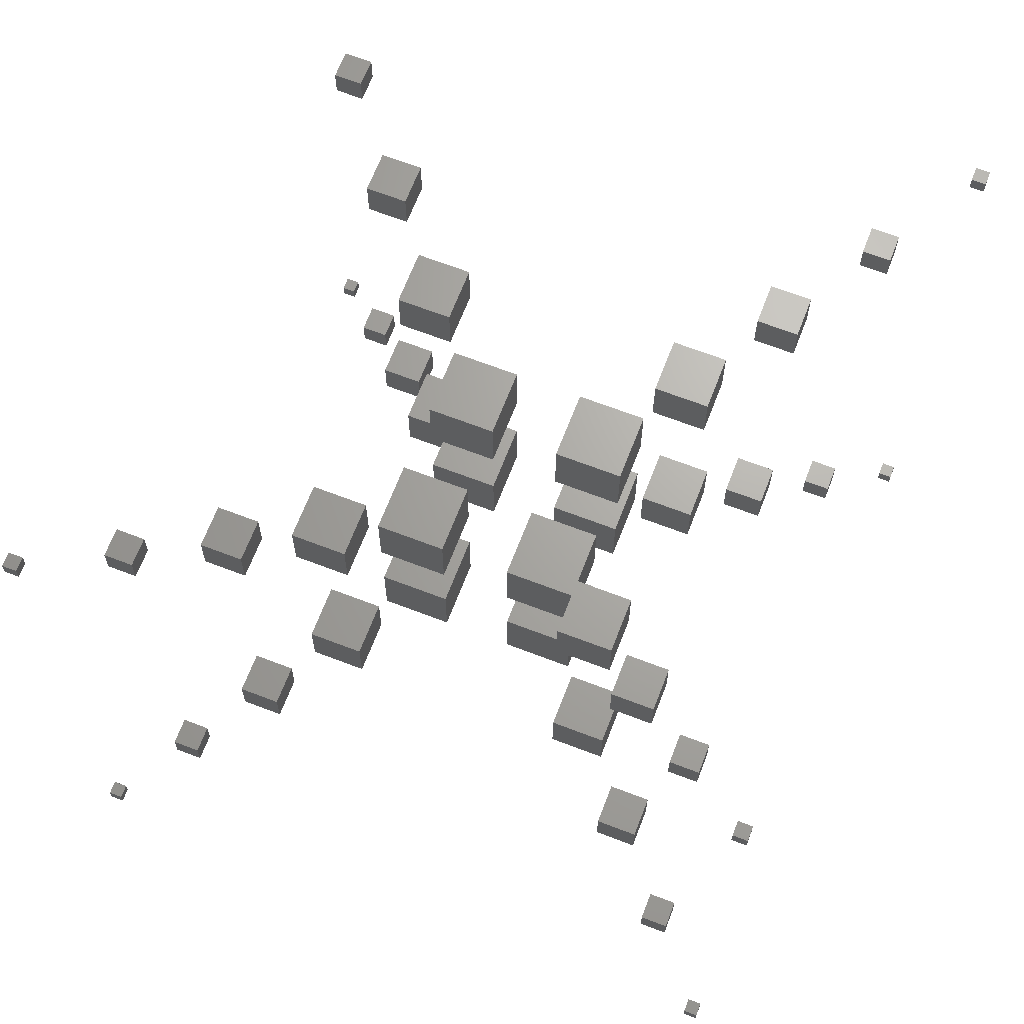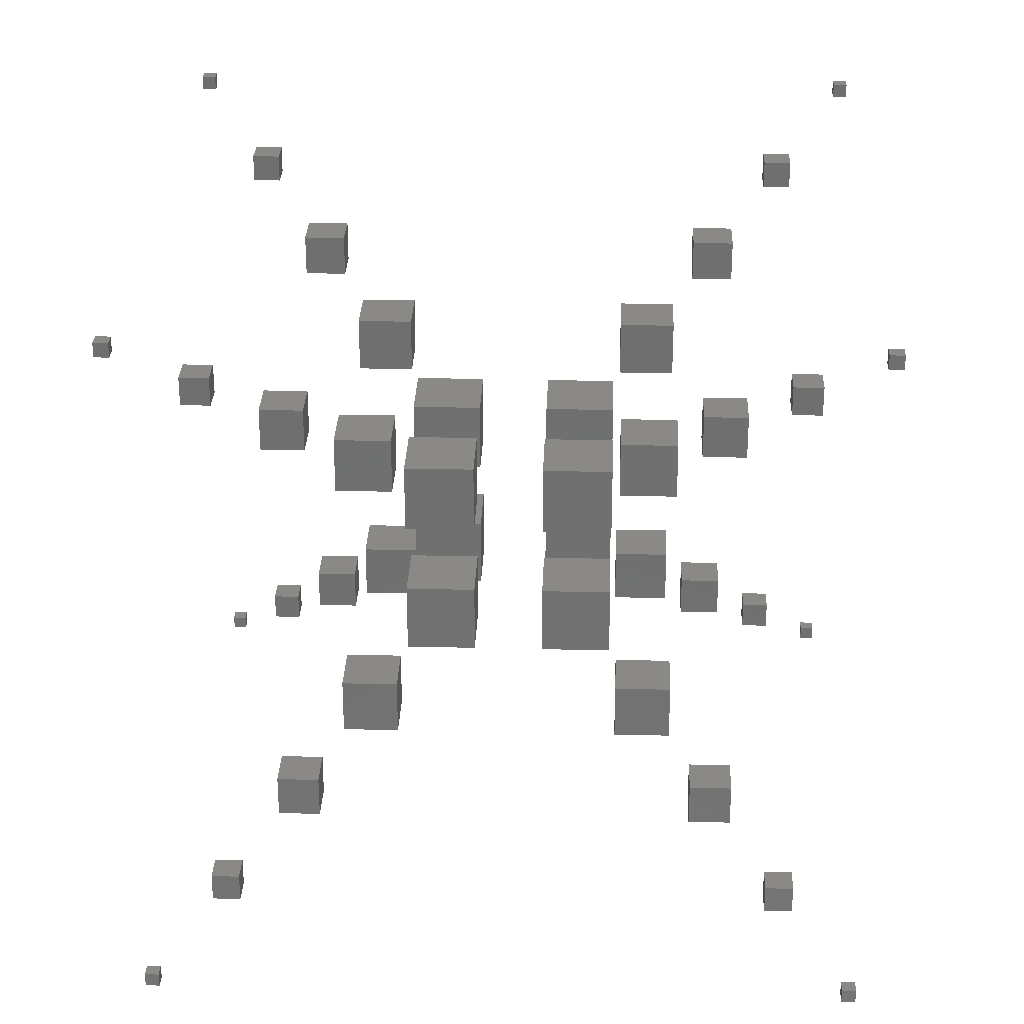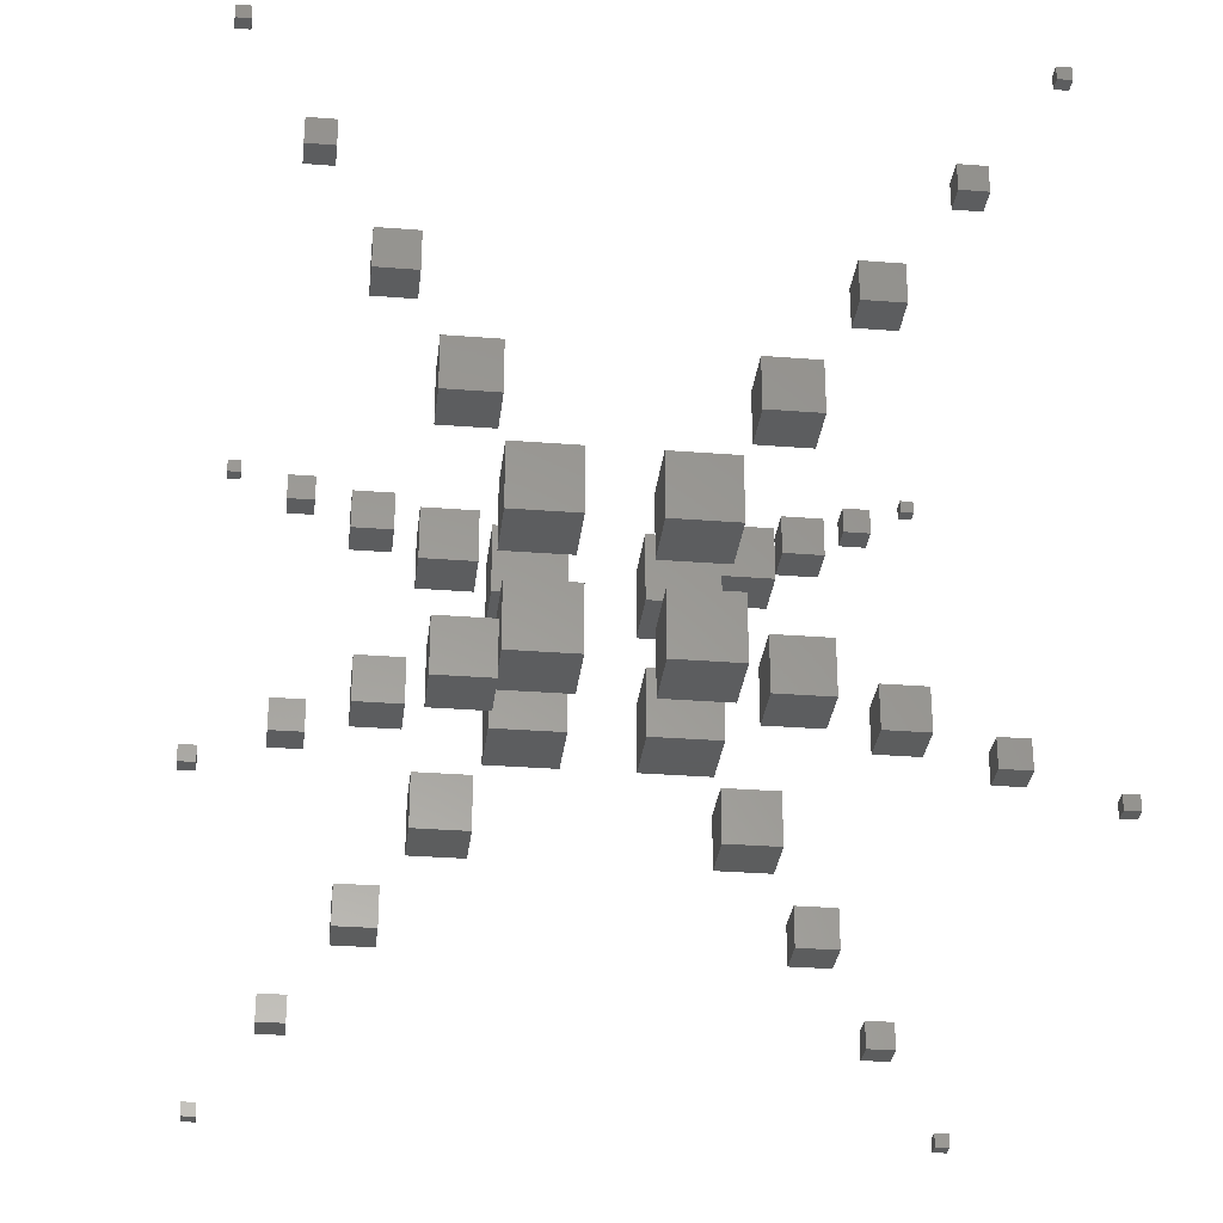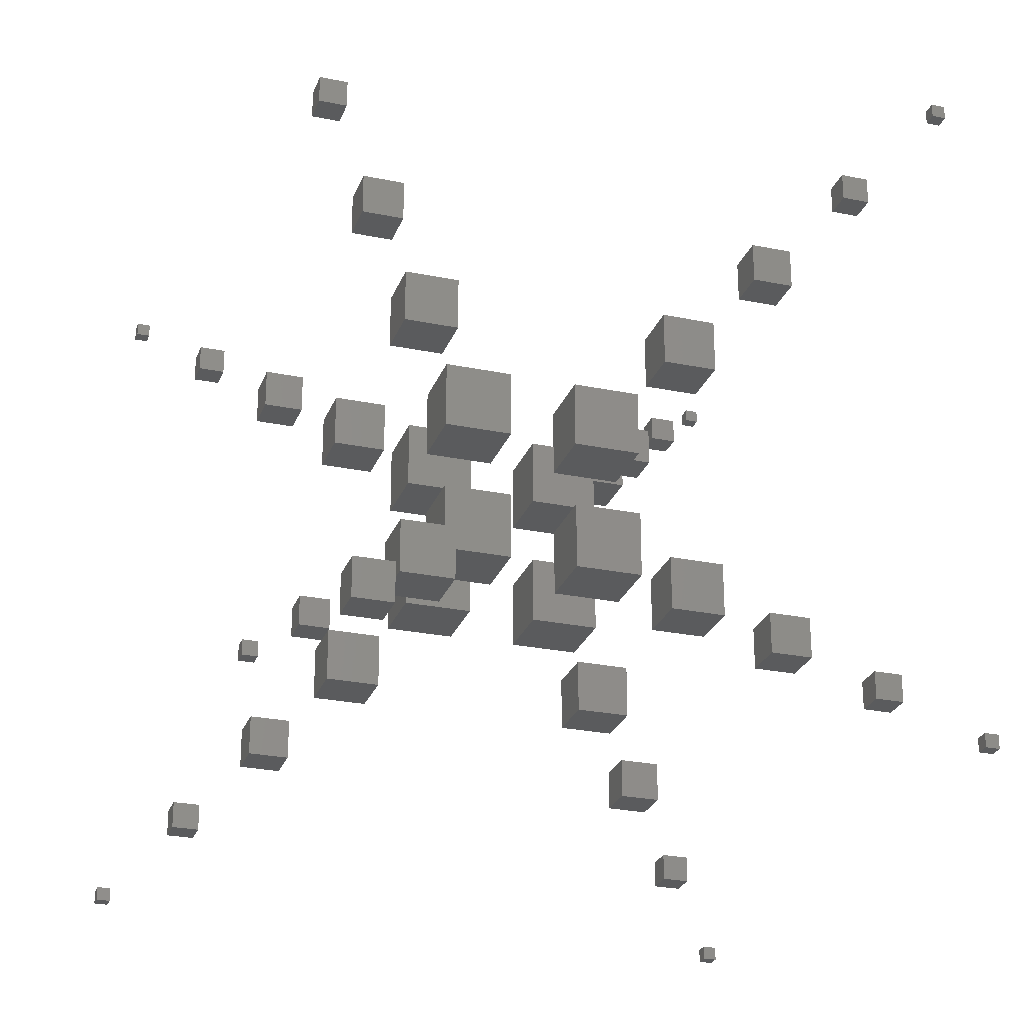
<metadata>
{"format":"stl","ext":"stl","renderer":"f3d","projection":"perspective","resolution":1024,"background":"white","views":[{"elev":67.0,"azim":21.1,"up":"+Z"},{"elev":28.6,"azim":-177.9,"up":"+Y"},{"elev":-30.4,"azim":83.5,"up":"+Z"},{"elev":-26.3,"azim":-108.0,"up":"+Y"}]}
</metadata>
<code>
# stl→obj: 328 verts, 576 faces
v 0.5 1.5 1.5
v 0.5 1.5 0.5
v 0.5 0.5 1.5
v 0.5 0.5 0.5
v 1.5 1.5 1.5
v 1.5 0.5 1.5
v 1.5 1.5 0.5
v 1.5 0.5 0.5
v 0.5 1.5 -0.5
v 0.5 1.5 -1.5
v 0.5 0.5 -0.5
v 0.5 0.5 -1.5
v 1.5 1.5 -0.5
v 1.5 0.5 -0.5
v 1.5 1.5 -1.5
v 1.5 0.5 -1.5
v 0.5 -0.5 1.5
v 0.5 -0.5 0.5
v 0.5 -1.5 1.5
v 0.5 -1.5 0.5
v 1.5 -0.5 1.5
v 1.5 -1.5 1.5
v 1.5 -0.5 0.5
v 1.5 -1.5 0.5
v 0.5 -0.5 -0.5
v 0.5 -0.5 -1.5
v 0.5 -1.5 -0.5
v 0.5 -1.5 -1.5
v 1.5 -0.5 -0.5
v 1.5 -1.5 -0.5
v 1.5 -0.5 -1.5
v 1.5 -1.5 -1.5
v -1.5 1.5 1.5
v -1.5 1.5 0.5
v -1.5 0.5 1.5
v -1.5 0.5 0.5
v -0.5 1.5 1.5
v -0.5 0.5 1.5
v -0.5 1.5 0.5
v -0.5 0.5 0.5
v -1.5 1.5 -0.5
v -1.5 1.5 -1.5
v -1.5 0.5 -0.5
v -1.5 0.5 -1.5
v -0.5 1.5 -0.5
v -0.5 0.5 -0.5
v -0.5 1.5 -1.5
v -0.5 0.5 -1.5
v -1.5 -0.5 1.5
v -1.5 -0.5 0.5
v -1.5 -1.5 1.5
v -1.5 -1.5 0.5
v -0.5 -0.5 1.5
v -0.5 -1.5 1.5
v -0.5 -0.5 0.5
v -0.5 -1.5 0.5
v -1.5 -0.5 -0.5
v -1.5 -0.5 -1.5
v -1.5 -1.5 -0.5
v -1.5 -1.5 -1.5
v -0.5 -0.5 -0.5
v -0.5 -1.5 -0.5
v -0.5 -0.5 -1.5
v -0.5 -1.5 -1.5
v 1.6 2.4 2.4
v 1.6 2.4 1.6
v 1.6 1.6 2.4
v 1.6 1.6 1.6
v 2.4 2.4 2.4
v 2.4 1.6 2.4
v 2.4 2.4 1.6
v 2.4 1.6 1.6
v 1.6 2.4 -1.6
v 1.6 2.4 -2.4
v 1.6 1.6 -1.6
v 1.6 1.6 -2.4
v 2.4 2.4 -1.6
v 2.4 1.6 -1.6
v 2.4 2.4 -2.4
v 2.4 1.6 -2.4
v 1.6 -1.6 2.4
v 1.6 -1.6 1.6
v 1.6 -2.4 2.4
v 1.6 -2.4 1.6
v 2.4 -1.6 2.4
v 2.4 -2.4 2.4
v 2.4 -1.6 1.6
v 2.4 -2.4 1.6
v 1.6 -1.6 -1.6
v 1.6 -1.6 -2.4
v 1.6 -2.4 -1.6
v 1.6 -2.4 -2.4
v 2.4 -1.6 -1.6
v 2.4 -2.4 -1.6
v 2.4 -1.6 -2.4
v 2.4 -2.4 -2.4
v -2.4 2.4 2.4
v -2.4 2.4 1.6
v -2.4 1.6 2.4
v -2.4 1.6 1.6
v -1.6 2.4 2.4
v -1.6 1.6 2.4
v -1.6 2.4 1.6
v -1.6 1.6 1.6
v -2.4 2.4 -1.6
v -2.4 2.4 -2.4
v -2.4 1.6 -1.6
v -2.4 1.6 -2.4
v -1.6 2.4 -1.6
v -1.6 1.6 -1.6
v -1.6 2.4 -2.4
v -1.6 1.6 -2.4
v -2.4 -1.6 2.4
v -2.4 -1.6 1.6
v -2.4 -2.4 2.4
v -2.4 -2.4 1.6
v -1.6 -1.6 2.4
v -1.6 -2.4 2.4
v -1.6 -1.6 1.6
v -1.6 -2.4 1.6
v -2.4 -1.6 -1.6
v -2.4 -1.6 -2.4
v -2.4 -2.4 -1.6
v -2.4 -2.4 -2.4
v -1.6 -1.6 -1.6
v -1.6 -2.4 -1.6
v -1.6 -1.6 -2.4
v -1.6 -2.4 -2.4
v 2.7 3.3 3.3
v 2.7 3.3 2.7
v 2.7 2.7 3.3
v 2.7 2.7 2.7
v 3.3 3.3 3.3
v 3.3 2.7 3.3
v 3.3 3.3 2.7
v 3.3 2.7 2.7
v 2.7 3.3 -2.7
v 2.7 3.3 -3.3
v 2.7 2.7 -2.7
v 2.7 2.7 -3.3
v 3.3 3.3 -2.7
v 3.3 2.7 -2.7
v 3.3 3.3 -3.3
v 3.3 2.7 -3.3
v 2.7 -2.7 3.3
v 2.7 -2.7 2.7
v 2.7 -3.3 3.3
v 2.7 -3.3 2.7
v 3.3 -2.7 3.3
v 3.3 -3.3 3.3
v 3.3 -2.7 2.7
v 3.3 -3.3 2.7
v 2.7 -2.7 -2.7
v 2.7 -2.7 -3.3
v 2.7 -3.3 -2.7
v 2.7 -3.3 -3.3
v 3.3 -2.7 -2.7
v 3.3 -3.3 -2.7
v 3.3 -2.7 -3.3
v 3.3 -3.3 -3.3
v -3.3 3.3 3.3
v -3.3 3.3 2.7
v -3.3 2.7 3.3
v -3.3 2.7 2.7
v -2.7 3.3 3.3
v -2.7 2.7 3.3
v -2.7 3.3 2.7
v -2.7 2.7 2.7
v -3.3 3.3 -2.7
v -3.3 3.3 -3.3
v -3.3 2.7 -2.7
v -3.3 2.7 -3.3
v -2.7 3.3 -2.7
v -2.7 2.7 -2.7
v -2.7 3.3 -3.3
v -2.7 2.7 -3.3
v -3.3 -2.7 3.3
v -3.3 -2.7 2.7
v -3.3 -3.3 3.3
v -3.3 -3.3 2.7
v -2.7 -2.7 3.3
v -2.7 -3.3 3.3
v -2.7 -2.7 2.7
v -2.7 -3.3 2.7
v -3.3 -2.7 -2.7
v -3.3 -2.7 -3.3
v -3.3 -3.3 -2.7
v -3.3 -3.3 -3.3
v -2.7 -2.7 -2.7
v -2.7 -3.3 -2.7
v -2.7 -2.7 -3.3
v -2.7 -3.3 -3.3
v 3.8 4.2 4.2
v 3.8 4.2 3.8
v 3.8 3.8 4.2
v 3.8 3.8 3.8
v 4.2 4.2 4.2
v 4.2 3.8 4.2
v 4.2 4.2 3.8
v 4.2 3.8 3.8
v 3.8 4.2 -3.8
v 3.8 4.2 -4.2
v 3.8 3.8 -3.8
v 3.8 3.8 -4.2
v 4.2 4.2 -3.8
v 4.2 3.8 -3.8
v 4.2 4.2 -4.2
v 4.2 3.8 -4.2
v 3.8 -3.8 4.2
v 3.8 -3.8 3.8
v 3.8 -4.2 4.2
v 3.8 -4.2 3.8
v 4.2 -3.8 4.2
v 4.2 -4.2 4.2
v 4.2 -3.8 3.8
v 4.2 -4.2 3.8
v 3.8 -3.8 -3.8
v 3.8 -3.8 -4.2
v 3.8 -4.2 -3.8
v 3.8 -4.2 -4.2
v 4.2 -3.8 -3.8
v 4.2 -4.2 -3.8
v 4.2 -3.8 -4.2
v 4.2 -4.2 -4.2
v -4.2 4.2 4.2
v -4.2 4.2 3.8
v -4.2 3.8 4.2
v -4.2 3.8 3.8
v -3.8 4.2 4.2
v -3.8 3.8 4.2
v -3.8 4.2 3.8
v -3.8 3.8 3.8
v -4.2 4.2 -3.8
v -4.2 4.2 -4.2
v -4.2 3.8 -3.8
v -4.2 3.8 -4.2
v -3.8 4.2 -3.8
v -3.8 3.8 -3.8
v -3.8 4.2 -4.2
v -3.8 3.8 -4.2
v -4.2 -3.8 4.2
v -4.2 -3.8 3.8
v -4.2 -4.2 4.2
v -4.2 -4.2 3.8
v -3.8 -3.8 4.2
v -3.8 -4.2 4.2
v -3.8 -3.8 3.8
v -3.8 -4.2 3.8
v -4.2 -3.8 -3.8
v -4.2 -3.8 -4.2
v -4.2 -4.2 -3.8
v -4.2 -4.2 -4.2
v -3.8 -3.8 -3.8
v -3.8 -4.2 -3.8
v -3.8 -3.8 -4.2
v -3.8 -4.2 -4.2
v 4.9 5.1 5.1
v 4.9 5.1 4.9
v 4.9 4.9 5.1
v 4.9 4.9 4.9
v 5.1 5.1 5.1
v 5.1 4.9 5.1
v 5.1 5.1 4.9
v 5.1 4.9 4.9
v 4.9 5.1 -4.9
v 4.9 5.1 -5.1
v 4.9 4.9 -4.9
v 4.9 4.9 -5.1
v 5.1 5.1 -4.9
v 5.1 4.9 -4.9
v 5.1 5.1 -5.1
v 5.1 4.9 -5.1
v 4.9 -4.9 5.1
v 4.9 -4.9 4.9
v 4.9 -5.1 5.1
v 4.9 -5.1 4.9
v 5.1 -4.9 5.1
v 5.1 -5.1 5.1
v 5.1 -4.9 4.9
v 5.1 -5.1 4.9
v 4.9 -4.9 -4.9
v 4.9 -4.9 -5.1
v 4.9 -5.1 -4.9
v 4.9 -5.1 -5.1
v 5.1 -4.9 -4.9
v 5.1 -5.1 -4.9
v 5.1 -4.9 -5.1
v 5.1 -5.1 -5.1
v -5.1 5.1 5.1
v -5.1 5.1 4.9
v -5.1 4.9 5.1
v -5.1 4.9 4.9
v -4.9 5.1 5.1
v -4.9 4.9 5.1
v -4.9 5.1 4.9
v -4.9 4.9 4.9
v -5.1 5.1 -4.9
v -5.1 5.1 -5.1
v -5.1 4.9 -4.9
v -5.1 4.9 -5.1
v -4.9 5.1 -4.9
v -4.9 4.9 -4.9
v -4.9 5.1 -5.1
v -4.9 4.9 -5.1
v -5.1 -4.9 5.1
v -5.1 -4.9 4.9
v -5.1 -5.1 5.1
v -5.1 -5.1 4.9
v -4.9 -4.9 5.1
v -4.9 -5.1 5.1
v -4.9 -4.9 4.9
v -4.9 -5.1 4.9
v -5.1 -4.9 -4.9
v -5.1 -4.9 -5.1
v -5.1 -5.1 -4.9
v -5.1 -5.1 -5.1
v -4.9 -4.9 -4.9
v -4.9 -5.1 -4.9
v -4.9 -4.9 -5.1
v -4.9 -5.1 -5.1
v 6 6 6
v 6 6 -6
v 6 -6 6
v 6 -6 -6
v -6 6 6
v -6 6 -6
v -6 -6 6
v -6 -6 -6
f 1 2 3
f 3 2 4
f 5 1 6
f 6 1 3
f 7 5 8
f 8 5 6
f 2 7 4
f 4 7 8
f 5 7 1
f 1 7 2
f 8 6 4
f 4 6 3
f 9 10 11
f 11 10 12
f 13 9 14
f 14 9 11
f 15 13 16
f 16 13 14
f 10 15 12
f 12 15 16
f 13 15 9
f 9 15 10
f 16 14 12
f 12 14 11
f 17 18 19
f 19 18 20
f 21 17 22
f 22 17 19
f 23 21 24
f 24 21 22
f 18 23 20
f 20 23 24
f 21 23 17
f 17 23 18
f 24 22 20
f 20 22 19
f 25 26 27
f 27 26 28
f 29 25 30
f 30 25 27
f 31 29 32
f 32 29 30
f 26 31 28
f 28 31 32
f 29 31 25
f 25 31 26
f 32 30 28
f 28 30 27
f 33 34 35
f 35 34 36
f 37 33 38
f 38 33 35
f 39 37 40
f 40 37 38
f 34 39 36
f 36 39 40
f 37 39 33
f 33 39 34
f 40 38 36
f 36 38 35
f 41 42 43
f 43 42 44
f 45 41 46
f 46 41 43
f 47 45 48
f 48 45 46
f 42 47 44
f 44 47 48
f 45 47 41
f 41 47 42
f 48 46 44
f 44 46 43
f 49 50 51
f 51 50 52
f 53 49 54
f 54 49 51
f 55 53 56
f 56 53 54
f 50 55 52
f 52 55 56
f 53 55 49
f 49 55 50
f 56 54 52
f 52 54 51
f 57 58 59
f 59 58 60
f 61 57 62
f 62 57 59
f 63 61 64
f 64 61 62
f 58 63 60
f 60 63 64
f 61 63 57
f 57 63 58
f 64 62 60
f 60 62 59
f 65 66 67
f 67 66 68
f 69 65 70
f 70 65 67
f 71 69 72
f 72 69 70
f 66 71 68
f 68 71 72
f 69 71 65
f 65 71 66
f 72 70 68
f 68 70 67
f 73 74 75
f 75 74 76
f 77 73 78
f 78 73 75
f 79 77 80
f 80 77 78
f 74 79 76
f 76 79 80
f 77 79 73
f 73 79 74
f 80 78 76
f 76 78 75
f 81 82 83
f 83 82 84
f 85 81 86
f 86 81 83
f 87 85 88
f 88 85 86
f 82 87 84
f 84 87 88
f 85 87 81
f 81 87 82
f 88 86 84
f 84 86 83
f 89 90 91
f 91 90 92
f 93 89 94
f 94 89 91
f 95 93 96
f 96 93 94
f 90 95 92
f 92 95 96
f 93 95 89
f 89 95 90
f 96 94 92
f 92 94 91
f 97 98 99
f 99 98 100
f 101 97 102
f 102 97 99
f 103 101 104
f 104 101 102
f 98 103 100
f 100 103 104
f 101 103 97
f 97 103 98
f 104 102 100
f 100 102 99
f 105 106 107
f 107 106 108
f 109 105 110
f 110 105 107
f 111 109 112
f 112 109 110
f 106 111 108
f 108 111 112
f 109 111 105
f 105 111 106
f 112 110 108
f 108 110 107
f 113 114 115
f 115 114 116
f 117 113 118
f 118 113 115
f 119 117 120
f 120 117 118
f 114 119 116
f 116 119 120
f 117 119 113
f 113 119 114
f 120 118 116
f 116 118 115
f 121 122 123
f 123 122 124
f 125 121 126
f 126 121 123
f 127 125 128
f 128 125 126
f 122 127 124
f 124 127 128
f 125 127 121
f 121 127 122
f 128 126 124
f 124 126 123
f 129 130 131
f 131 130 132
f 133 129 134
f 134 129 131
f 135 133 136
f 136 133 134
f 130 135 132
f 132 135 136
f 133 135 129
f 129 135 130
f 136 134 132
f 132 134 131
f 137 138 139
f 139 138 140
f 141 137 142
f 142 137 139
f 143 141 144
f 144 141 142
f 138 143 140
f 140 143 144
f 141 143 137
f 137 143 138
f 144 142 140
f 140 142 139
f 145 146 147
f 147 146 148
f 149 145 150
f 150 145 147
f 151 149 152
f 152 149 150
f 146 151 148
f 148 151 152
f 149 151 145
f 145 151 146
f 152 150 148
f 148 150 147
f 153 154 155
f 155 154 156
f 157 153 158
f 158 153 155
f 159 157 160
f 160 157 158
f 154 159 156
f 156 159 160
f 157 159 153
f 153 159 154
f 160 158 156
f 156 158 155
f 161 162 163
f 163 162 164
f 165 161 166
f 166 161 163
f 167 165 168
f 168 165 166
f 162 167 164
f 164 167 168
f 165 167 161
f 161 167 162
f 168 166 164
f 164 166 163
f 169 170 171
f 171 170 172
f 173 169 174
f 174 169 171
f 175 173 176
f 176 173 174
f 170 175 172
f 172 175 176
f 173 175 169
f 169 175 170
f 176 174 172
f 172 174 171
f 177 178 179
f 179 178 180
f 181 177 182
f 182 177 179
f 183 181 184
f 184 181 182
f 178 183 180
f 180 183 184
f 181 183 177
f 177 183 178
f 184 182 180
f 180 182 179
f 185 186 187
f 187 186 188
f 189 185 190
f 190 185 187
f 191 189 192
f 192 189 190
f 186 191 188
f 188 191 192
f 189 191 185
f 185 191 186
f 192 190 188
f 188 190 187
f 193 194 195
f 195 194 196
f 197 193 198
f 198 193 195
f 199 197 200
f 200 197 198
f 194 199 196
f 196 199 200
f 197 199 193
f 193 199 194
f 200 198 196
f 196 198 195
f 201 202 203
f 203 202 204
f 205 201 206
f 206 201 203
f 207 205 208
f 208 205 206
f 202 207 204
f 204 207 208
f 205 207 201
f 201 207 202
f 208 206 204
f 204 206 203
f 209 210 211
f 211 210 212
f 213 209 214
f 214 209 211
f 215 213 216
f 216 213 214
f 210 215 212
f 212 215 216
f 213 215 209
f 209 215 210
f 216 214 212
f 212 214 211
f 217 218 219
f 219 218 220
f 221 217 222
f 222 217 219
f 223 221 224
f 224 221 222
f 218 223 220
f 220 223 224
f 221 223 217
f 217 223 218
f 224 222 220
f 220 222 219
f 225 226 227
f 227 226 228
f 229 225 230
f 230 225 227
f 231 229 232
f 232 229 230
f 226 231 228
f 228 231 232
f 229 231 225
f 225 231 226
f 232 230 228
f 228 230 227
f 233 234 235
f 235 234 236
f 237 233 238
f 238 233 235
f 239 237 240
f 240 237 238
f 234 239 236
f 236 239 240
f 237 239 233
f 233 239 234
f 240 238 236
f 236 238 235
f 241 242 243
f 243 242 244
f 245 241 246
f 246 241 243
f 247 245 248
f 248 245 246
f 242 247 244
f 244 247 248
f 245 247 241
f 241 247 242
f 248 246 244
f 244 246 243
f 249 250 251
f 251 250 252
f 253 249 254
f 254 249 251
f 255 253 256
f 256 253 254
f 250 255 252
f 252 255 256
f 253 255 249
f 249 255 250
f 256 254 252
f 252 254 251
f 257 258 259
f 259 258 260
f 261 257 262
f 262 257 259
f 263 261 264
f 264 261 262
f 258 263 260
f 260 263 264
f 261 263 257
f 257 263 258
f 264 262 260
f 260 262 259
f 265 266 267
f 267 266 268
f 269 265 270
f 270 265 267
f 271 269 272
f 272 269 270
f 266 271 268
f 268 271 272
f 269 271 265
f 265 271 266
f 272 270 268
f 268 270 267
f 273 274 275
f 275 274 276
f 277 273 278
f 278 273 275
f 279 277 280
f 280 277 278
f 274 279 276
f 276 279 280
f 277 279 273
f 273 279 274
f 280 278 276
f 276 278 275
f 281 282 283
f 283 282 284
f 285 281 286
f 286 281 283
f 287 285 288
f 288 285 286
f 282 287 284
f 284 287 288
f 285 287 281
f 281 287 282
f 288 286 284
f 284 286 283
f 289 290 291
f 291 290 292
f 293 289 294
f 294 289 291
f 295 293 296
f 296 293 294
f 290 295 292
f 292 295 296
f 293 295 289
f 289 295 290
f 296 294 292
f 292 294 291
f 297 298 299
f 299 298 300
f 301 297 302
f 302 297 299
f 303 301 304
f 304 301 302
f 298 303 300
f 300 303 304
f 301 303 297
f 297 303 298
f 304 302 300
f 300 302 299
f 305 306 307
f 307 306 308
f 309 305 310
f 310 305 307
f 311 309 312
f 312 309 310
f 306 311 308
f 308 311 312
f 309 311 305
f 305 311 306
f 312 310 308
f 308 310 307
f 313 314 315
f 315 314 316
f 317 313 318
f 318 313 315
f 319 317 320
f 320 317 318
f 314 319 316
f 316 319 320
f 317 319 313
f 313 319 314
f 320 318 316
f 316 318 315
f 321 321 321
f 321 321 321
f 321 321 321
f 321 321 321
f 321 321 321
f 321 321 321
f 321 321 321
f 321 321 321
f 321 321 321
f 321 321 321
f 321 321 321
f 321 321 321
f 322 322 322
f 322 322 322
f 322 322 322
f 322 322 322
f 322 322 322
f 322 322 322
f 322 322 322
f 322 322 322
f 322 322 322
f 322 322 322
f 322 322 322
f 322 322 322
f 323 323 323
f 323 323 323
f 323 323 323
f 323 323 323
f 323 323 323
f 323 323 323
f 323 323 323
f 323 323 323
f 323 323 323
f 323 323 323
f 323 323 323
f 323 323 323
f 324 324 324
f 324 324 324
f 324 324 324
f 324 324 324
f 324 324 324
f 324 324 324
f 324 324 324
f 324 324 324
f 324 324 324
f 324 324 324
f 324 324 324
f 324 324 324
f 325 325 325
f 325 325 325
f 325 325 325
f 325 325 325
f 325 325 325
f 325 325 325
f 325 325 325
f 325 325 325
f 325 325 325
f 325 325 325
f 325 325 325
f 325 325 325
f 326 326 326
f 326 326 326
f 326 326 326
f 326 326 326
f 326 326 326
f 326 326 326
f 326 326 326
f 326 326 326
f 326 326 326
f 326 326 326
f 326 326 326
f 326 326 326
f 327 327 327
f 327 327 327
f 327 327 327
f 327 327 327
f 327 327 327
f 327 327 327
f 327 327 327
f 327 327 327
f 327 327 327
f 327 327 327
f 327 327 327
f 327 327 327
f 328 328 328
f 328 328 328
f 328 328 328
f 328 328 328
f 328 328 328
f 328 328 328
f 328 328 328
f 328 328 328
f 328 328 328
f 328 328 328
f 328 328 328
f 328 328 328

</code>
